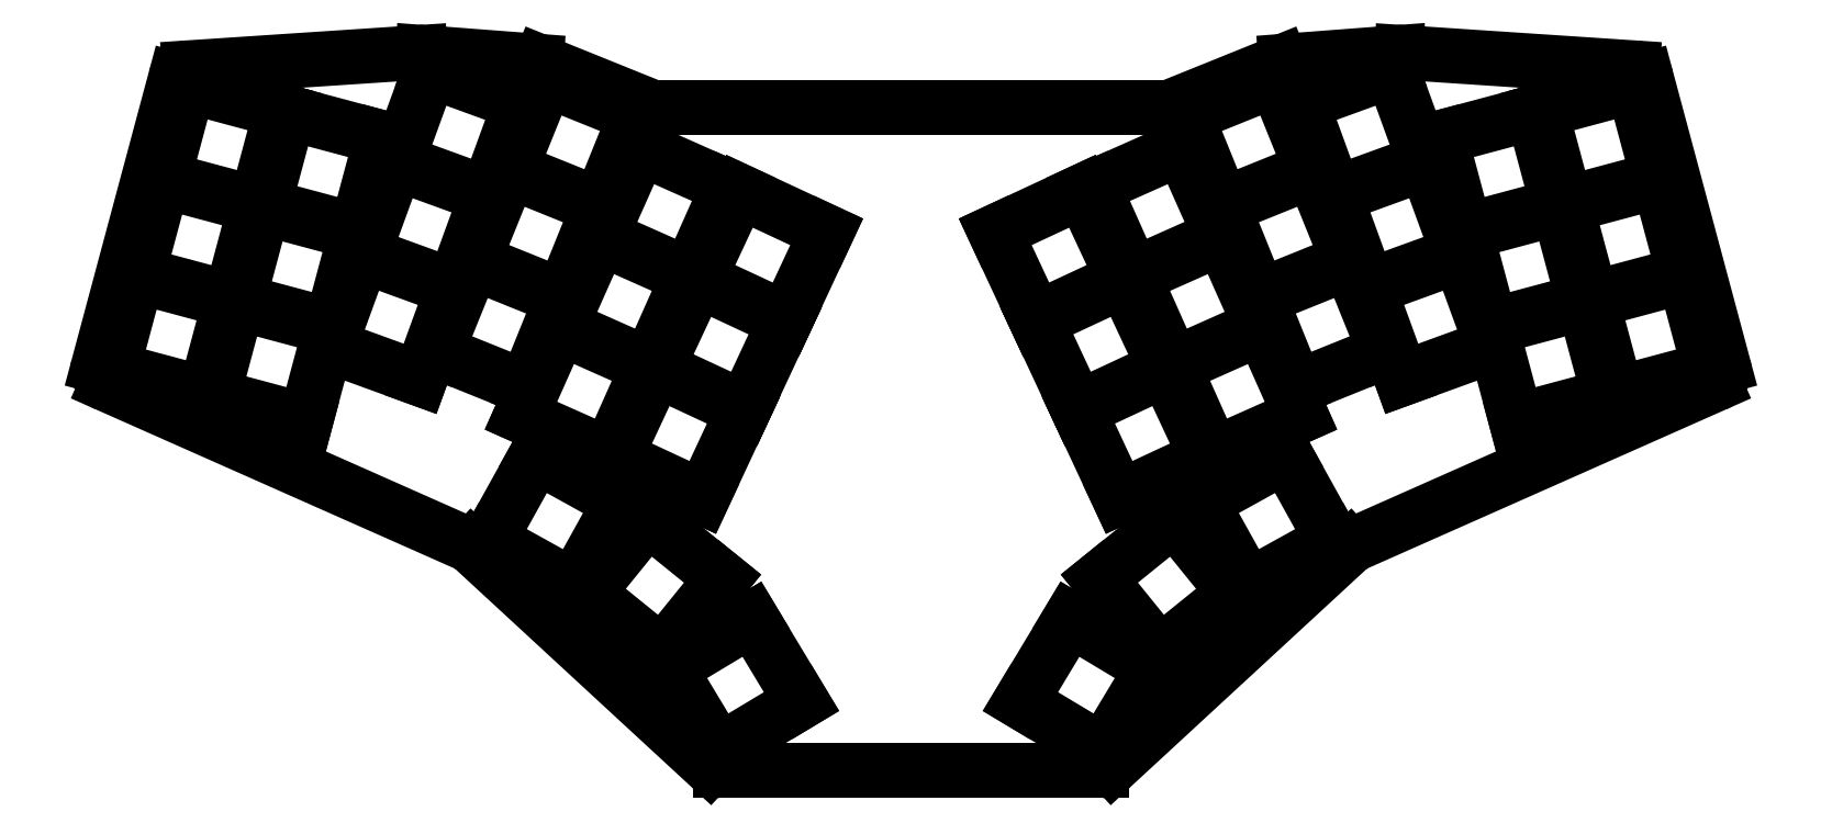
<metadata>
{"format":"dxf","ext":"dxf","renderer":"ezdxf+matplotlib","layout":"modelspace","background":"white","min_lineweight":24,"dpi":150}
</metadata>
<code>
0
SECTION
2
ENTITIES
0
LINE
8
0
10
-14.06
20
-6.025
11
0.7762
21
49.36
0
LINE
8
0
10
3.476
20
51.57
11
48.03
21
54.53
0
LINE
8
0
10
48.45
20
54.53
11
70.35
21
52.86
0
LINE
8
0
10
71.25
20
52.65
11
92.58
21
44.03
0
LINE
8
0
10
93.7
20
43.81
11
191.6
21
43.81
0
LINE
8
0
10
192.7
20
44.03
11
214
21
52.65
0
LINE
8
0
10
214.9
20
52.86
11
236.8
21
54.53
0
LINE
8
0
10
237.2
20
54.53
11
281.8
21
51.57
0
LINE
8
0
10
284.5
20
49.36
11
299.3
21
-6.025
0
LINE
8
0
10
297.6
20
-9.544
11
228.1
21
-40.41
0
LINE
8
0
10
227.3
20
-40.95
11
181.4
21
-83.28
0
LINE
8
0
10
179.4
20
-84.08
11
105.9
21
-84.08
0
LINE
8
0
10
103.8
20
-83.28
11
57.99
21
-40.95
0
LINE
8
0
10
57.18
20
-40.41
11
-12.38
21
-9.544
0
ARC
8
0
10
3.674
20
48.58
40
3
50
93.79
51
165
0
ARC
8
0
10
48.23
20
51.54
40
3
50
85.64
51
93.79
0
ARC
8
0
10
70.13
20
49.87
40
3
50
68
51
85.64
0
ARC
8
0
10
93.7
20
46.81
40
3
50
248
51
270
0
ARC
8
0
10
191.6
20
46.81
40
3
50
270
51
292
0
ARC
8
0
10
215.1
20
49.87
40
3
50
94.36
51
112
0
ARC
8
0
10
237
20
51.54
40
3
50
86.21
51
94.36
0
ARC
8
0
10
281.6
20
48.58
40
3
50
15
51
86.21
0
ARC
8
0
10
296.4
20
-6.801
40
3
50
293.9
51
15
0
ARC
8
0
10
229.3
20
-43.15
40
3
50
113.9
51
132.7
0
ARC
8
0
10
179.4
20
-81.08
40
3
50
270
51
312.7
0
ARC
8
0
10
105.9
20
-81.08
40
3
50
227.3
51
270
0
ARC
8
0
10
55.96
20
-43.15
40
3
50
47.27
51
66.07
0
ARC
8
0
10
-11.17
20
-6.801
40
3
50
165
51
246.1
0
LINE
8
0
10
-11.36
20
-6.558
11
6.558
21
-11.36
0
LINE
8
0
10
6.558
20
-11.36
11
11.36
21
6.558
0
LINE
8
0
10
11.36
20
6.558
11
-6.558
21
11.36
0
LINE
8
0
10
-6.558
20
11.36
11
-11.36
21
-6.558
0
LINE
8
0
10
-6.442
20
11.79
11
11.48
21
6.993
0
LINE
8
0
10
11.48
20
6.993
11
16.28
21
24.91
0
LINE
8
0
10
16.28
20
24.91
11
-1.641
21
29.71
0
LINE
8
0
10
-1.641
20
29.71
11
-6.442
21
11.79
0
LINE
8
0
10
-1.524
20
30.15
11
16.39
21
25.35
0
LINE
8
0
10
16.39
20
25.35
11
21.19
21
43.26
0
LINE
8
0
10
21.19
20
43.26
11
3.277
21
48.06
0
LINE
8
0
10
3.277
20
48.06
11
-1.524
21
30.15
0
LINE
8
0
10
8.007
20
-11.75
11
25.93
21
-16.55
0
LINE
8
0
10
25.93
20
-16.55
11
30.73
21
1.369
0
LINE
8
0
10
30.73
20
1.369
11
12.81
21
6.17
0
LINE
8
0
10
12.81
20
6.17
11
8.007
21
-11.75
0
LINE
8
0
10
12.92
20
6.605
11
30.84
21
1.804
0
LINE
8
0
10
30.84
20
1.804
11
35.64
21
19.72
0
LINE
8
0
10
35.64
20
19.72
11
17.73
21
24.52
0
LINE
8
0
10
17.73
20
24.52
11
12.92
21
6.605
0
LINE
8
0
10
17.84
20
24.96
11
35.76
21
20.16
0
LINE
8
0
10
35.76
20
20.16
11
40.56
21
38.07
0
LINE
8
0
10
40.56
20
38.07
11
22.64
21
42.88
0
LINE
8
0
10
22.64
20
42.88
11
17.84
21
24.96
0
LINE
8
0
10
30.54
20
-2.121
11
47.97
21
-8.466
0
LINE
8
0
10
47.97
20
-8.466
11
54.32
21
8.965
0
LINE
8
0
10
54.32
20
8.965
11
36.89
21
15.31
0
LINE
8
0
10
36.89
20
15.31
11
30.54
21
-2.121
0
LINE
8
0
10
37.04
20
15.73
11
54.47
21
9.388
0
LINE
8
0
10
54.47
20
9.388
11
60.82
21
26.82
0
LINE
8
0
10
60.82
20
26.82
11
43.39
21
33.16
0
LINE
8
0
10
43.39
20
33.16
11
37.04
21
15.73
0
LINE
8
0
10
43.54
20
33.59
11
60.97
21
27.24
0
LINE
8
0
10
60.97
20
27.24
11
67.32
21
44.67
0
LINE
8
0
10
67.32
20
44.67
11
49.88
21
51.02
0
LINE
8
0
10
49.88
20
51.02
11
43.54
21
33.59
0
LINE
8
0
10
51.15
20
-3.19
11
68.35
21
-10.14
0
LINE
8
0
10
68.35
20
-10.14
11
75.3
21
7.06
0
LINE
8
0
10
75.3
20
7.06
11
58.1
21
14.01
0
LINE
8
0
10
58.1
20
14.01
11
51.15
21
-3.19
0
LINE
8
0
10
58.27
20
14.43
11
75.47
21
7.477
0
LINE
8
0
10
75.47
20
7.477
11
82.42
21
24.68
0
LINE
8
0
10
82.42
20
24.68
11
65.22
21
31.63
0
LINE
8
0
10
65.22
20
31.63
11
58.27
21
14.43
0
LINE
8
0
10
65.39
20
32.04
11
82.59
21
25.09
0
LINE
8
0
10
82.59
20
25.09
11
89.54
21
42.29
0
LINE
8
0
10
89.54
20
42.29
11
72.34
21
49.24
0
LINE
8
0
10
72.34
20
49.24
11
65.39
21
32.04
0
LINE
8
0
10
67.43
20
-15.58
11
84.38
21
-23.12
0
LINE
8
0
10
84.38
20
-23.12
11
91.92
21
-6.174
0
LINE
8
0
10
91.92
20
-6.174
11
74.98
21
1.371
0
LINE
8
0
10
74.98
20
1.371
11
67.43
21
-15.58
0
LINE
8
0
10
75.16
20
1.782
11
92.1
21
-5.763
0
LINE
8
0
10
92.1
20
-5.763
11
99.65
21
11.18
0
LINE
8
0
10
99.65
20
11.18
11
82.7
21
18.73
0
LINE
8
0
10
82.7
20
18.73
11
75.16
21
1.782
0
LINE
8
0
10
82.89
20
19.14
11
99.83
21
11.59
0
LINE
8
0
10
99.83
20
11.59
11
107.4
21
28.54
0
LINE
8
0
10
107.4
20
28.54
11
90.43
21
36.09
0
LINE
8
0
10
90.43
20
36.09
11
82.89
21
19.14
0
LINE
8
0
10
85.67
20
-23.52
11
102.5
21
-31.36
0
LINE
8
0
10
102.5
20
-31.36
11
110.3
21
-14.54
0
LINE
8
0
10
110.3
20
-14.54
11
93.51
21
-6.704
0
LINE
8
0
10
93.51
20
-6.704
11
85.67
21
-23.52
0
LINE
8
0
10
93.7
20
-6.296
11
110.5
21
-14.14
0
LINE
8
0
10
110.5
20
-14.14
11
118.3
21
2.676
0
LINE
8
0
10
118.3
20
2.676
11
101.5
21
10.52
0
LINE
8
0
10
101.5
20
10.52
11
93.7
21
-6.296
0
LINE
8
0
10
101.7
20
10.92
11
118.5
21
3.084
0
LINE
8
0
10
118.5
20
3.084
11
126.4
21
19.9
0
LINE
8
0
10
126.4
20
19.9
11
109.6
21
27.74
0
LINE
8
0
10
109.6
20
27.74
11
101.7
21
10.92
0
LINE
8
0
10
61.37
20
-39.54
11
77.59
21
-48.53
0
LINE
8
0
10
77.59
20
-48.53
11
86.59
21
-32.31
0
LINE
8
0
10
86.59
20
-32.31
11
70.36
21
-23.31
0
LINE
8
0
10
70.36
20
-23.31
11
61.37
21
-39.54
0
LINE
8
0
10
80.21
20
-49.77
11
94.63
21
-61.44
0
LINE
8
0
10
94.63
20
-61.44
11
106.3
21
-47.03
0
LINE
8
0
10
106.3
20
-47.03
11
91.89
21
-35.35
0
LINE
8
0
10
91.89
20
-35.35
11
80.21
21
-49.77
0
LINE
8
0
10
96.07
20
-64.41
11
105.6
21
-80.31
0
LINE
8
0
10
105.6
20
-80.31
11
121.5
21
-70.75
0
LINE
8
0
10
121.5
20
-70.75
11
112
21
-54.85
0
LINE
8
0
10
112
20
-54.85
11
96.07
21
-64.41
0
LINE
8
0
10
278.7
20
-11.36
11
296.6
21
-6.558
0
LINE
8
0
10
296.6
20
-6.558
11
291.8
21
11.36
0
LINE
8
0
10
291.8
20
11.36
11
273.9
21
6.558
0
LINE
8
0
10
273.9
20
6.558
11
278.7
21
-11.36
0
LINE
8
0
10
273.8
20
6.993
11
291.7
21
11.79
0
LINE
8
0
10
291.7
20
11.79
11
286.9
21
29.71
0
LINE
8
0
10
286.9
20
29.71
11
269
21
24.91
0
LINE
8
0
10
269
20
24.91
11
273.8
21
6.993
0
LINE
8
0
10
268.9
20
25.35
11
286.8
21
30.15
0
LINE
8
0
10
286.8
20
30.15
11
282
21
48.06
0
LINE
8
0
10
282
20
48.06
11
264.1
21
43.26
0
LINE
8
0
10
264.1
20
43.26
11
268.9
21
25.35
0
LINE
8
0
10
259.3
20
-16.55
11
277.2
21
-11.75
0
LINE
8
0
10
277.2
20
-11.75
11
272.4
21
6.17
0
LINE
8
0
10
272.4
20
6.17
11
254.5
21
1.369
0
LINE
8
0
10
254.5
20
1.369
11
259.3
21
-16.55
0
LINE
8
0
10
254.4
20
1.804
11
272.3
21
6.605
0
LINE
8
0
10
272.3
20
6.605
11
267.5
21
24.52
0
LINE
8
0
10
267.5
20
24.52
11
249.6
21
19.72
0
LINE
8
0
10
249.6
20
19.72
11
254.4
21
1.804
0
LINE
8
0
10
249.5
20
20.16
11
267.4
21
24.96
0
LINE
8
0
10
267.4
20
24.96
11
262.6
21
42.88
0
LINE
8
0
10
262.6
20
42.88
11
244.7
21
38.07
0
LINE
8
0
10
244.7
20
38.07
11
249.5
21
20.16
0
LINE
8
0
10
237.3
20
-8.466
11
254.7
21
-2.121
0
LINE
8
0
10
254.7
20
-2.121
11
248.4
21
15.31
0
LINE
8
0
10
248.4
20
15.31
11
230.9
21
8.965
0
LINE
8
0
10
230.9
20
8.965
11
237.3
21
-8.466
0
LINE
8
0
10
230.8
20
9.388
11
248.2
21
15.73
0
LINE
8
0
10
248.2
20
15.73
11
241.9
21
33.16
0
LINE
8
0
10
241.9
20
33.16
11
224.4
21
26.82
0
LINE
8
0
10
224.4
20
26.82
11
230.8
21
9.388
0
LINE
8
0
10
224.3
20
27.24
11
241.7
21
33.59
0
LINE
8
0
10
241.7
20
33.59
11
235.4
21
51.02
0
LINE
8
0
10
235.4
20
51.02
11
217.9
21
44.67
0
LINE
8
0
10
217.9
20
44.67
11
224.3
21
27.24
0
LINE
8
0
10
216.9
20
-10.14
11
234.1
21
-3.19
0
LINE
8
0
10
234.1
20
-3.19
11
227.2
21
14.01
0
LINE
8
0
10
227.2
20
14.01
11
210
21
7.06
0
LINE
8
0
10
210
20
7.06
11
216.9
21
-10.14
0
LINE
8
0
10
209.8
20
7.477
11
227
21
14.43
0
LINE
8
0
10
227
20
14.43
11
220
21
31.63
0
LINE
8
0
10
220
20
31.63
11
202.8
21
24.68
0
LINE
8
0
10
202.8
20
24.68
11
209.8
21
7.477
0
LINE
8
0
10
202.7
20
25.09
11
219.9
21
32.04
0
LINE
8
0
10
219.9
20
32.04
11
212.9
21
49.24
0
LINE
8
0
10
212.9
20
49.24
11
195.7
21
42.29
0
LINE
8
0
10
195.7
20
42.29
11
202.7
21
25.09
0
LINE
8
0
10
200.9
20
-23.12
11
217.8
21
-15.58
0
LINE
8
0
10
217.8
20
-15.58
11
210.3
21
1.371
0
LINE
8
0
10
210.3
20
1.371
11
193.3
21
-6.174
0
LINE
8
0
10
193.3
20
-6.174
11
200.9
21
-23.12
0
LINE
8
0
10
193.1
20
-5.763
11
210.1
21
1.782
0
LINE
8
0
10
210.1
20
1.782
11
202.6
21
18.73
0
LINE
8
0
10
202.6
20
18.73
11
185.6
21
11.18
0
LINE
8
0
10
185.6
20
11.18
11
193.1
21
-5.763
0
LINE
8
0
10
185.4
20
11.59
11
202.4
21
19.14
0
LINE
8
0
10
202.4
20
19.14
11
194.8
21
36.09
0
LINE
8
0
10
194.8
20
36.09
11
177.9
21
28.54
0
LINE
8
0
10
177.9
20
28.54
11
185.4
21
11.59
0
LINE
8
0
10
182.8
20
-31.36
11
199.6
21
-23.52
0
LINE
8
0
10
199.6
20
-23.52
11
191.7
21
-6.704
0
LINE
8
0
10
191.7
20
-6.704
11
174.9
21
-14.54
0
LINE
8
0
10
174.9
20
-14.54
11
182.8
21
-31.36
0
LINE
8
0
10
174.7
20
-14.14
11
191.6
21
-6.296
0
LINE
8
0
10
191.6
20
-6.296
11
183.7
21
10.52
0
LINE
8
0
10
183.7
20
10.52
11
166.9
21
2.676
0
LINE
8
0
10
166.9
20
2.676
11
174.7
21
-14.14
0
LINE
8
0
10
166.7
20
3.084
11
183.5
21
10.92
0
LINE
8
0
10
183.5
20
10.92
11
175.7
21
27.74
0
LINE
8
0
10
175.7
20
27.74
11
158.9
21
19.9
0
LINE
8
0
10
158.9
20
19.9
11
166.7
21
3.084
0
LINE
8
0
10
207.7
20
-48.53
11
223.9
21
-39.54
0
LINE
8
0
10
223.9
20
-39.54
11
214.9
21
-23.31
0
LINE
8
0
10
214.9
20
-23.31
11
198.7
21
-32.31
0
LINE
8
0
10
198.7
20
-32.31
11
207.7
21
-48.53
0
LINE
8
0
10
190.6
20
-61.44
11
205
21
-49.77
0
LINE
8
0
10
205
20
-49.77
11
193.4
21
-35.35
0
LINE
8
0
10
193.4
20
-35.35
11
179
21
-47.03
0
LINE
8
0
10
179
20
-47.03
11
190.6
21
-61.44
0
LINE
8
0
10
179.6
20
-80.31
11
189.2
21
-64.41
0
LINE
8
0
10
189.2
20
-64.41
11
173.3
21
-54.85
0
LINE
8
0
10
173.3
20
-54.85
11
163.7
21
-70.75
0
LINE
8
0
10
163.7
20
-70.75
11
179.6
21
-80.31
0
ENDSEC
0
EOF

</code>
